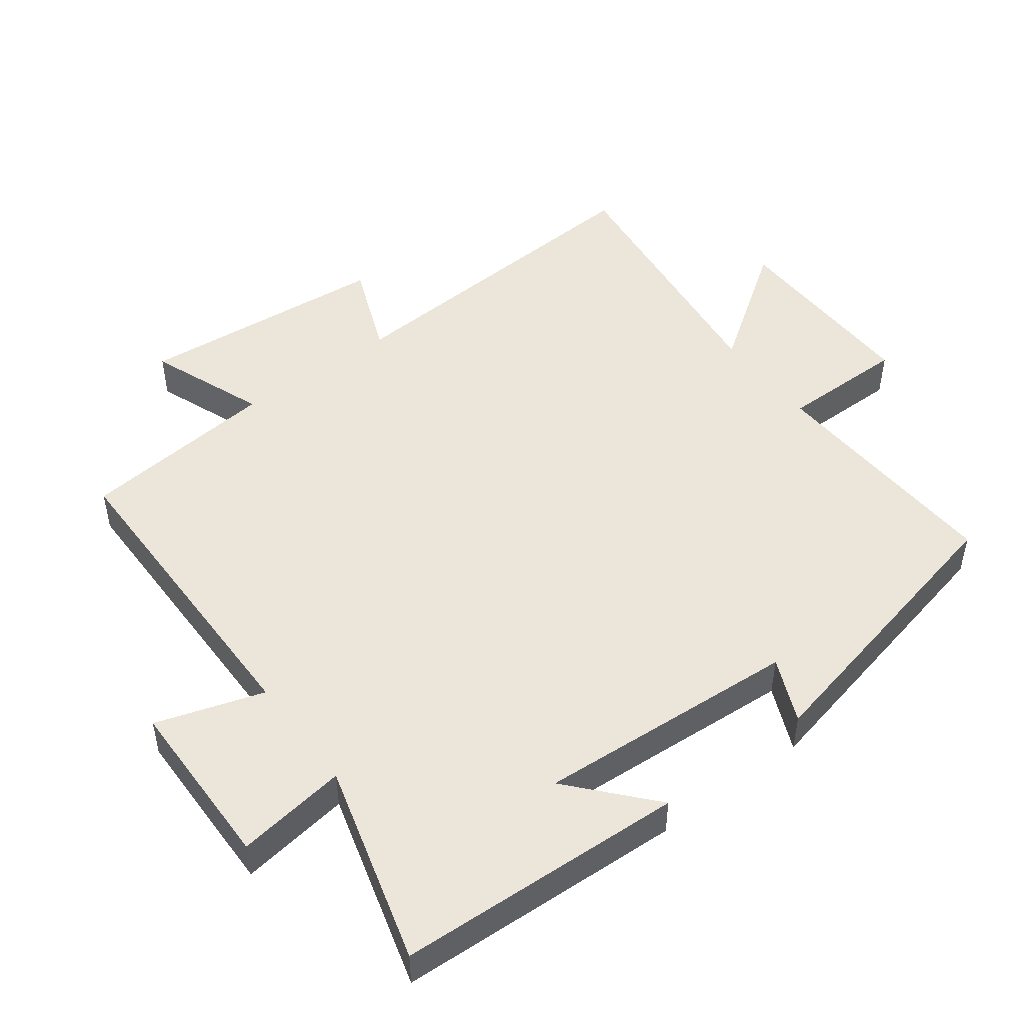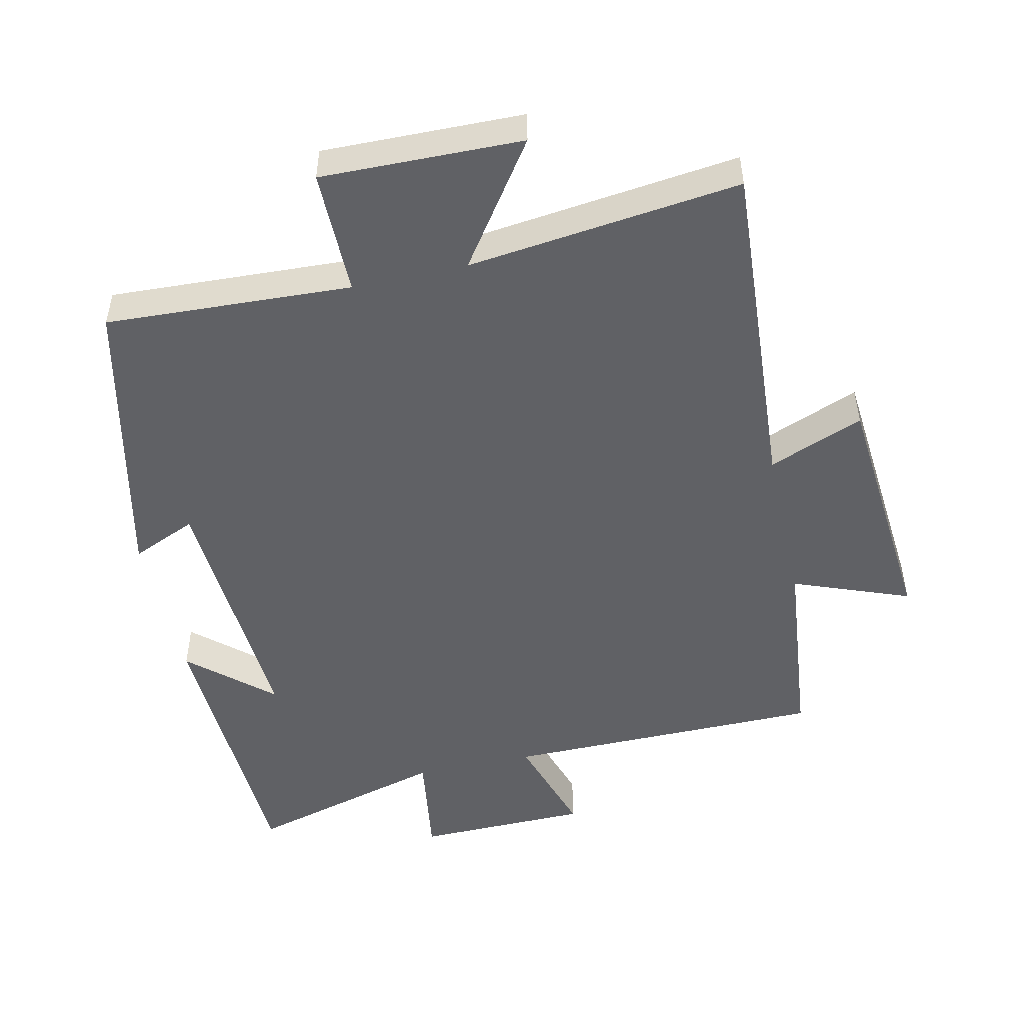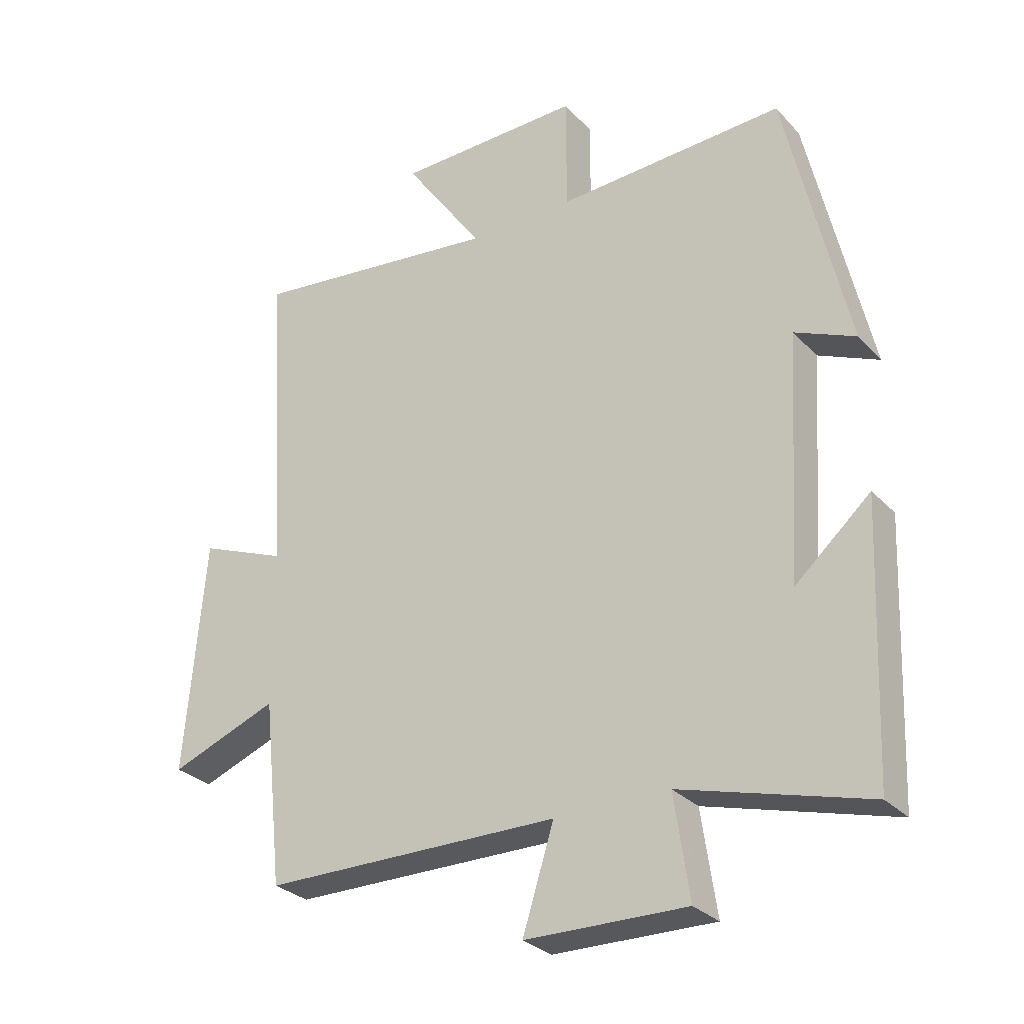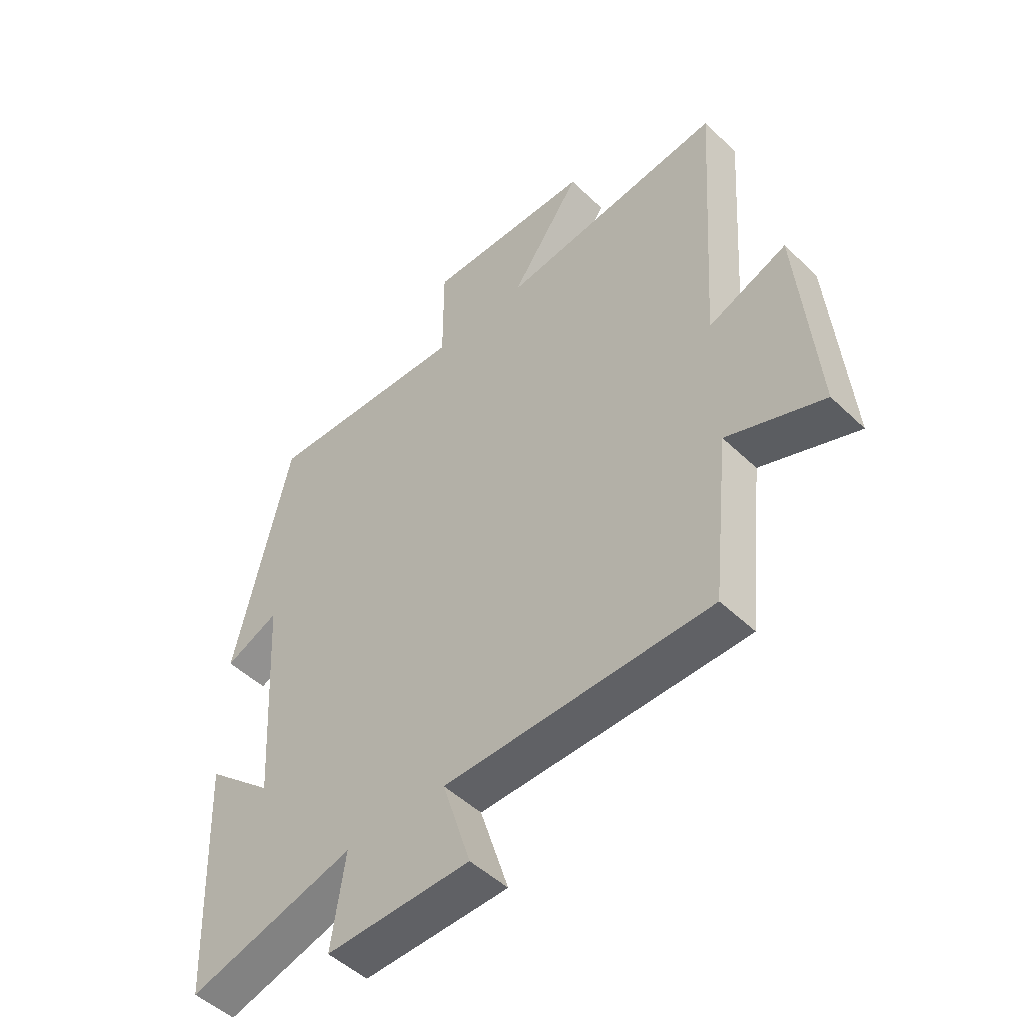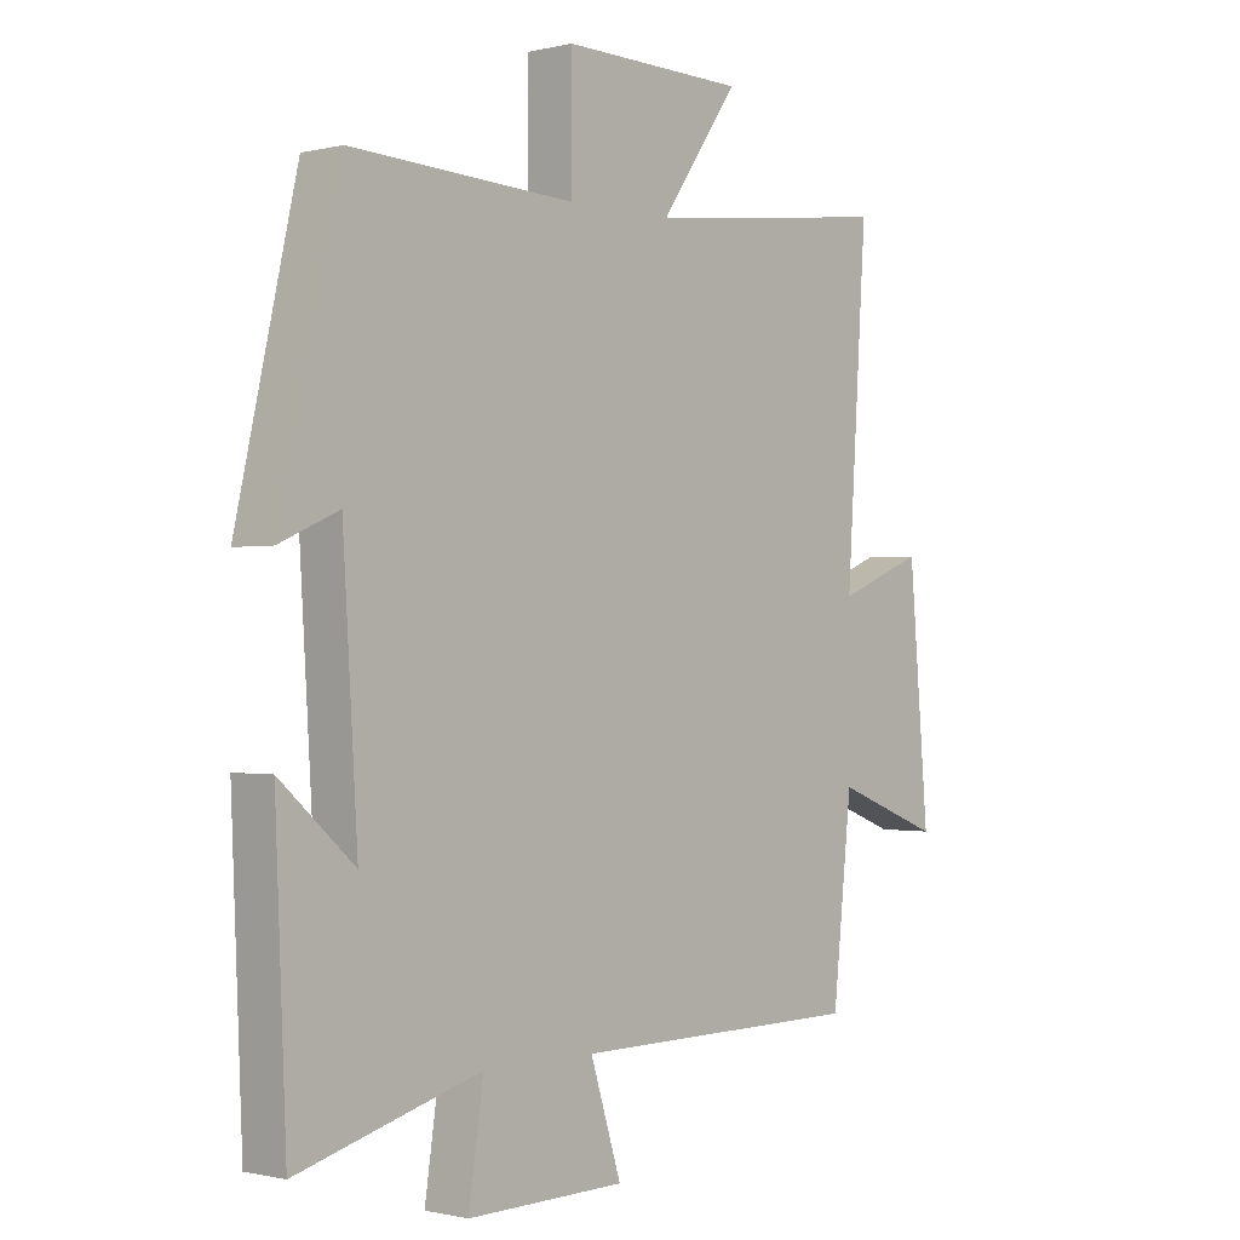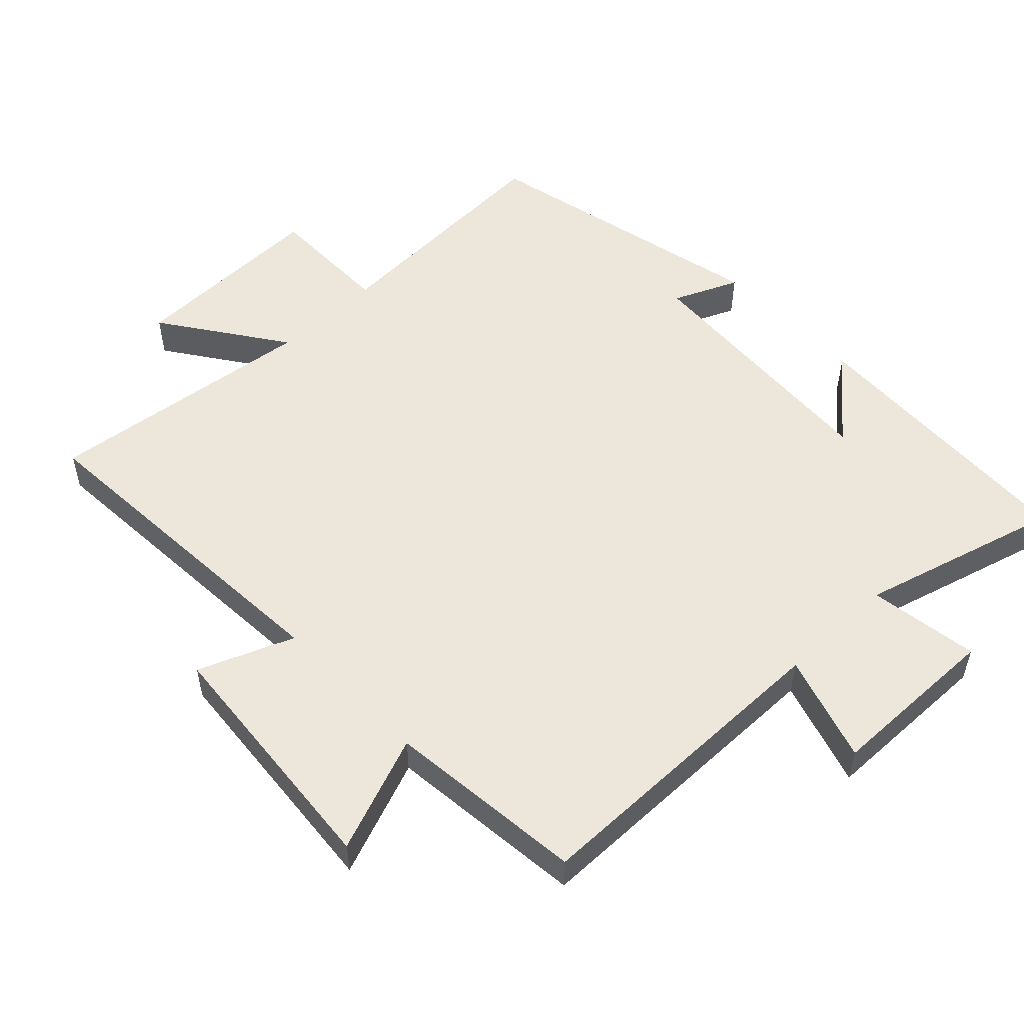
<metadata>
{"format":"obj","ext":"obj","renderer":"f3d","projection":"perspective","resolution":1024,"background":"white","views":[{"elev":48.5,"azim":-126.8,"up":"+Y"},{"elev":-49.8,"azim":12.6,"up":"+Y"},{"elev":-29.2,"azim":-146.1,"up":"+Z"},{"elev":-49.6,"azim":43.6,"up":"+Z"},{"elev":-0.7,"azim":-48.5,"up":"+Z"},{"elev":53.1,"azim":136.4,"up":"+Y"}]}
</metadata>
<code>
v 0.533 0.07 0.548
v 0.5 0.07 0.046
v 0.64 0.07 0.102
v 0.672 0.07 -0.27
v 0.5 0.07 -0.204
v 0.469 0.07 -0.497
v -0.004 0.07 -0.5
v 0.046 0.07 -0.659
v -0.21 0.07 -0.663
v -0.186 0.07 -0.5
v -0.482 0.07 -0.582
v -0.5 0.07 -0.156
v -0.38 0.07 -0.262
v -0.404 0.07 0.126
v -0.5 0.07 0.084
v -0.402 0.07 0.518
v -0.039 0.07 0.5
v -0.039 0.07 0.686
v 0.257 0.07 0.68
v 0.131 0.07 0.5
v 0.533 0 0.548
v 0.5 0 0.046
v 0.64 0 0.102
v 0.672 0 -0.27
v 0.5 0 -0.204
v 0.469 0 -0.497
v -0.004 0 -0.5
v 0.046 0 -0.659
v -0.21 0 -0.663
v -0.186 0 -0.5
v -0.482 0 -0.582
v -0.5 0 -0.156
v -0.38 0 -0.262
v -0.404 0 0.126
v -0.5 0 0.084
v -0.402 0 0.518
v -0.039 0 0.5
v -0.039 0 0.686
v 0.257 0 0.68
v 0.131 0 0.5
f 17 18 19 20
f 14 15 16 17
f 13 14 17 20
f 10 11 12 13
f 10 13 20 1
f 7 8 9 10
f 5 6 7 10
f 2 3 4 5
f 2 5 10
f 1 2 10
f 40 39 38 37
f 37 36 35 34
f 40 37 34 33
f 33 32 31 30
f 21 40 33 30
f 30 29 28 27
f 30 27 26 25
f 25 24 23 22
f 30 25 22
f 30 22 21
f 1 21 22 2
f 2 22 23 3
f 3 23 24 4
f 4 24 25 5
f 5 25 26 6
f 6 26 27 7
f 7 27 28 8
f 8 28 29 9
f 9 29 30 10
f 10 30 31 11
f 11 31 32 12
f 12 32 33 13
f 13 33 34 14
f 14 34 35 15
f 15 35 36 16
f 16 36 37 17
f 17 37 38 18
f 18 38 39 19
f 19 39 40 20
f 20 40 21 1

</code>
